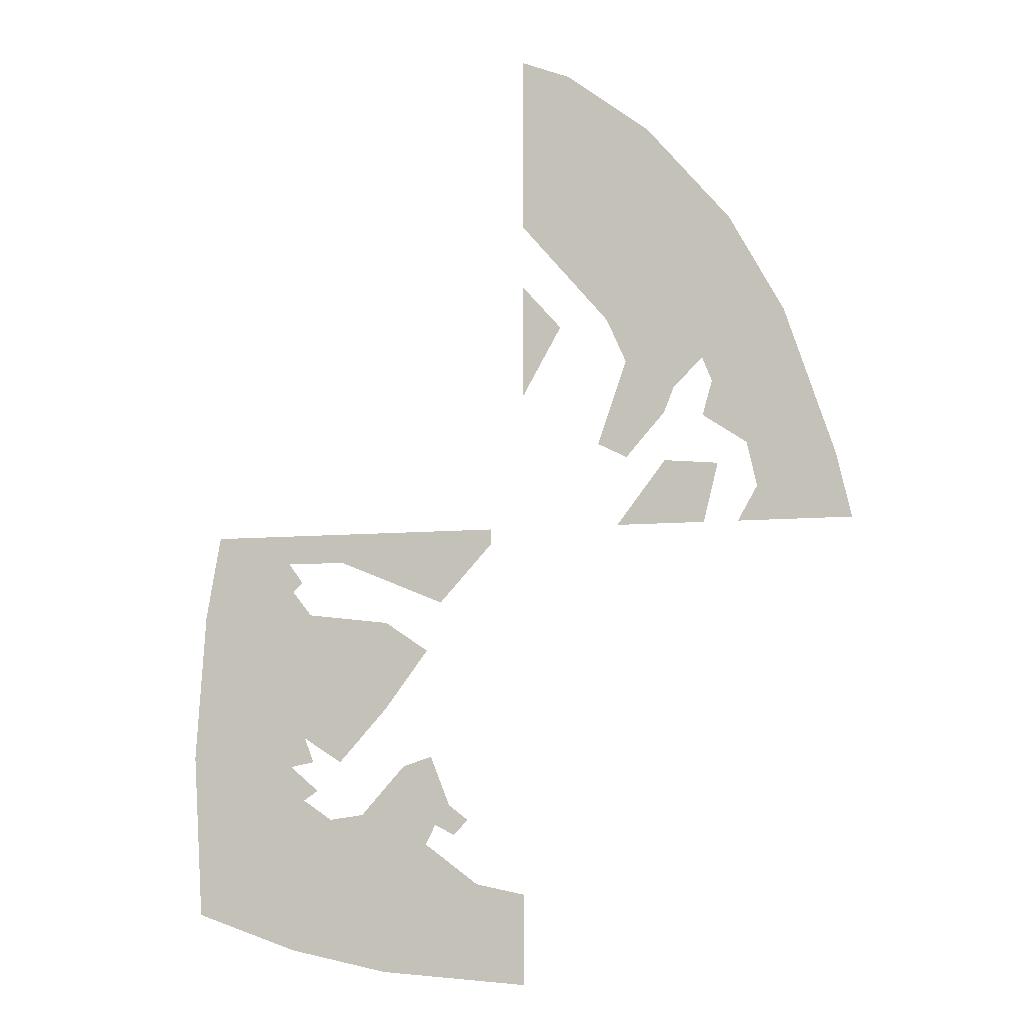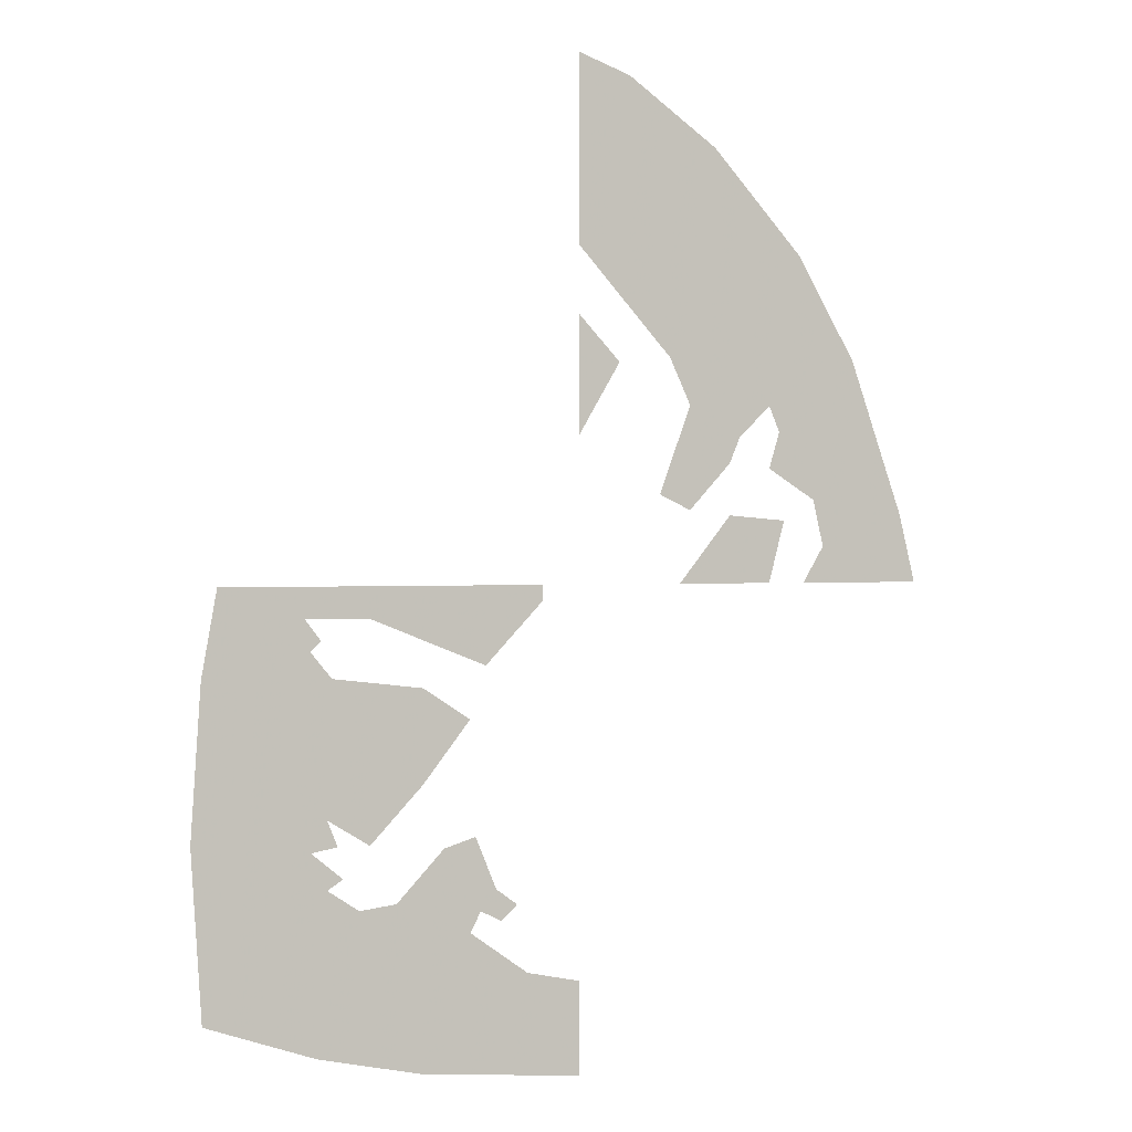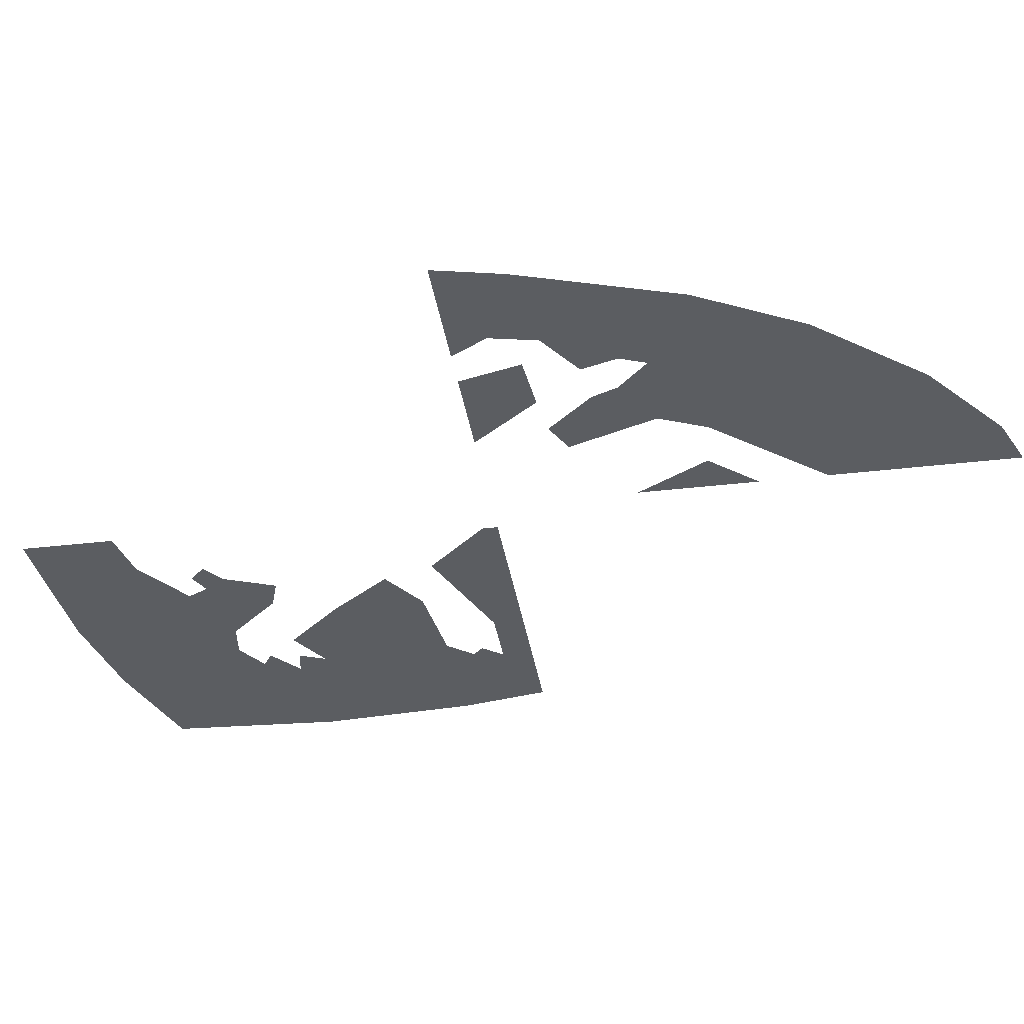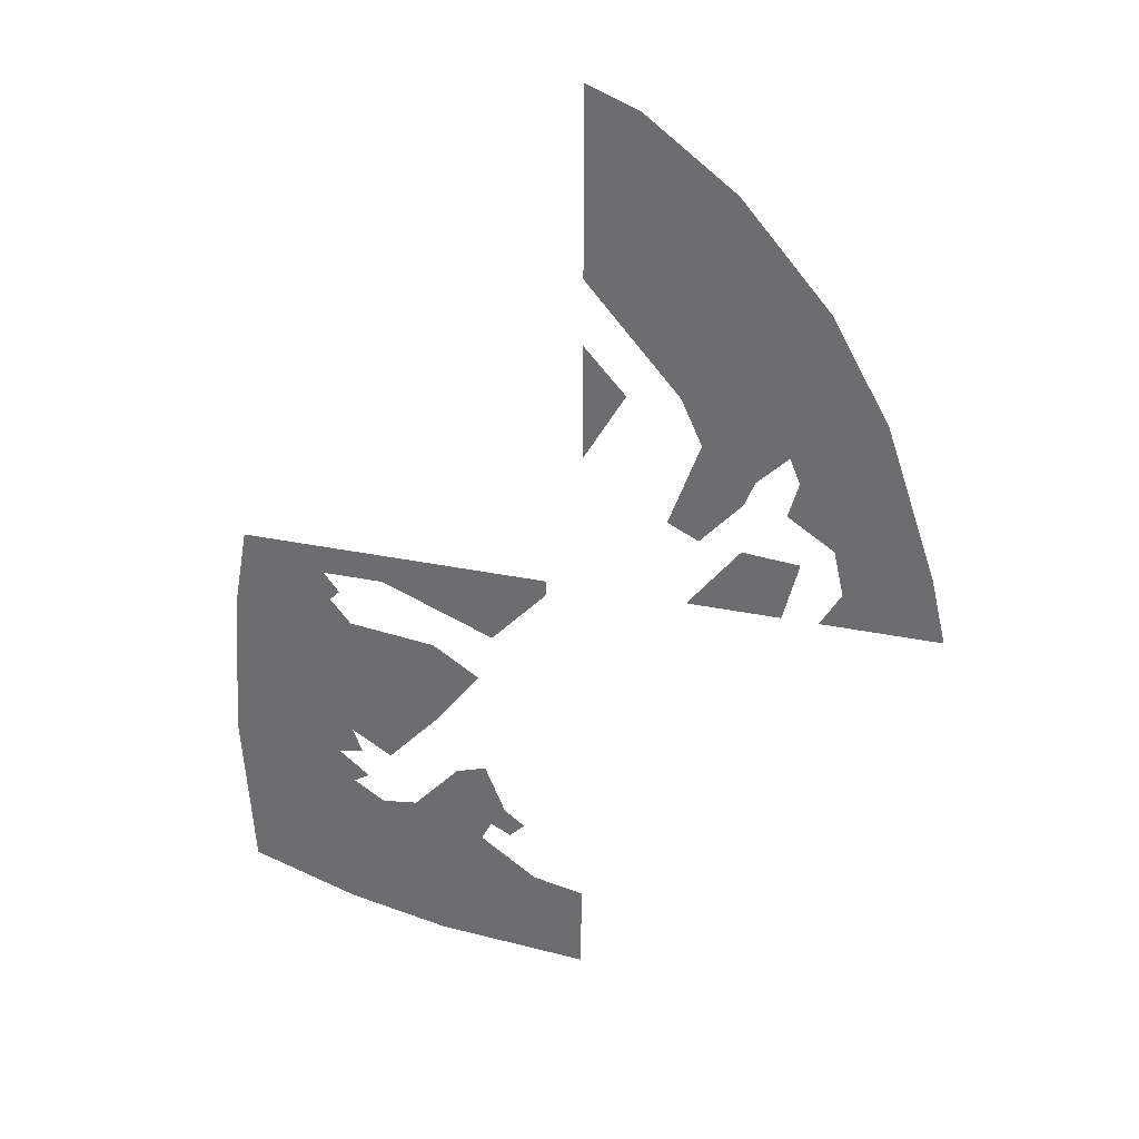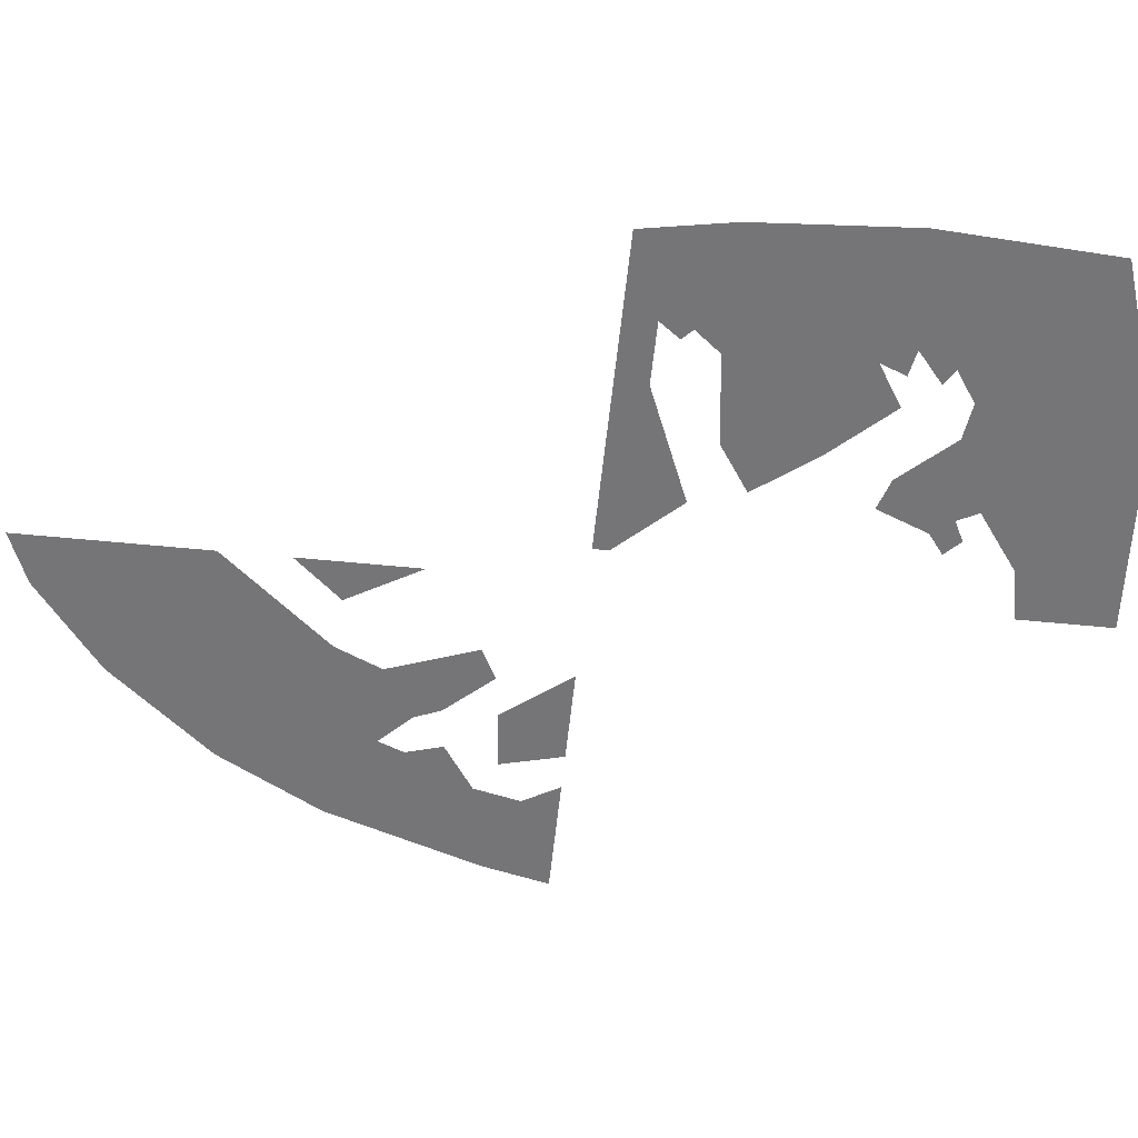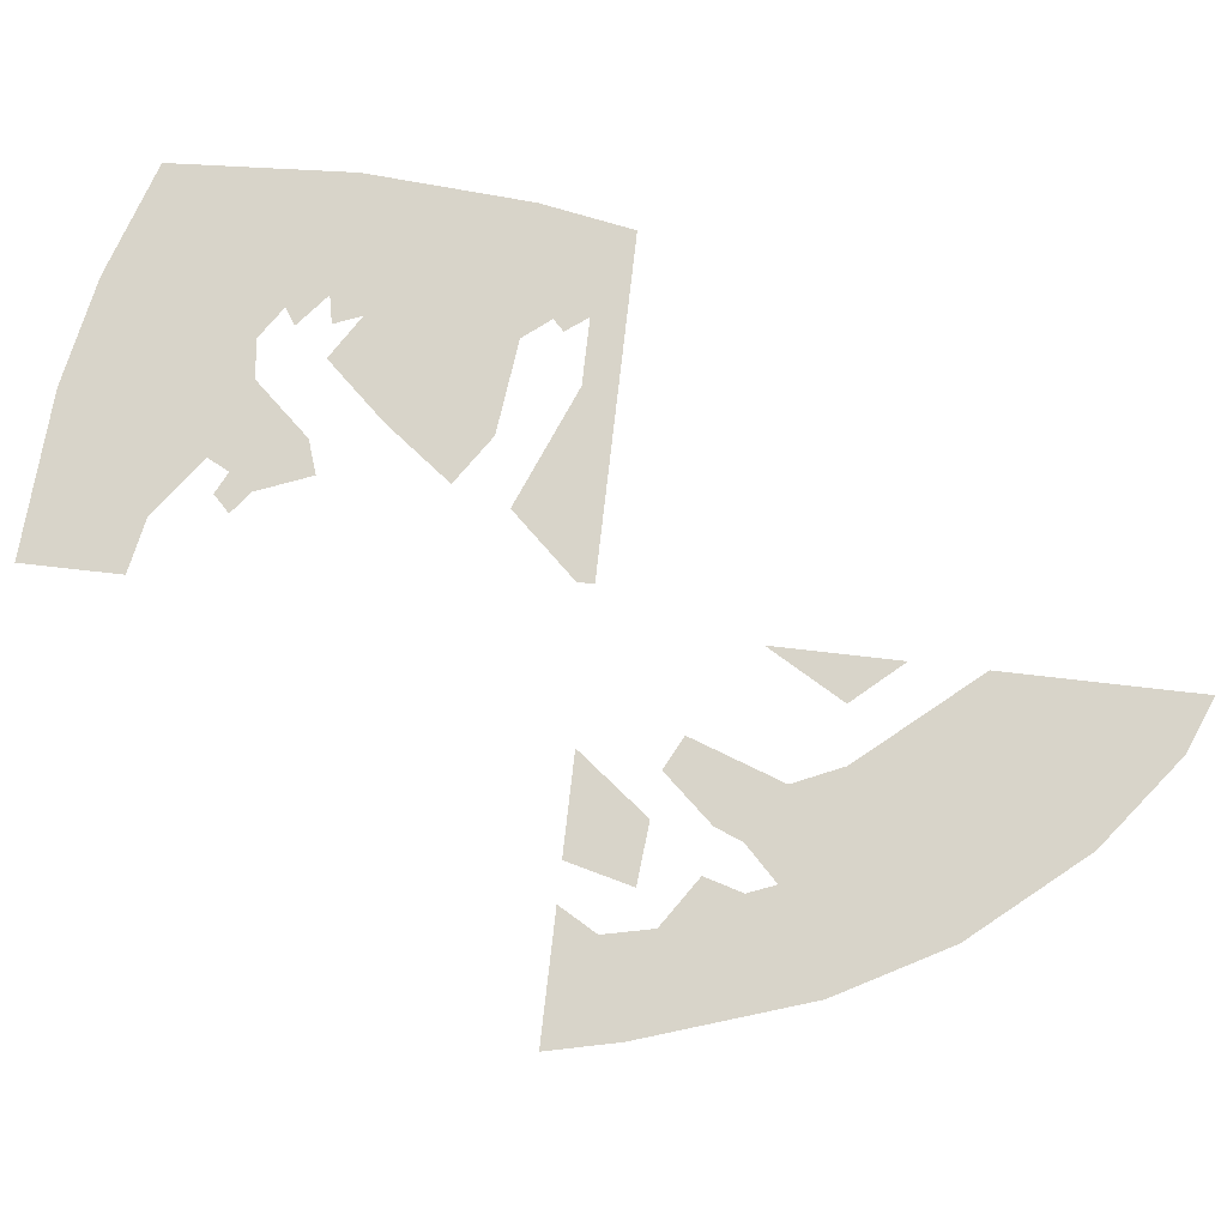
<metadata>
{"format":"obj","ext":"obj","renderer":"f3d","projection":"perspective","resolution":1024,"background":"white","views":[{"elev":-7.5,"azim":16.2,"up":"+Y"},{"elev":1.3,"azim":-15.1,"up":"+Y"},{"elev":-36.1,"azim":98.8,"up":"+Z"},{"elev":33.1,"azim":15.8,"up":"+Y"},{"elev":-56.6,"azim":-95.9,"up":"+Z"},{"elev":75.6,"azim":96.5,"up":"+Z"}]}
</metadata>
<code>
v 0 0.79 -0.5
v 0.04 0.745 -0.5
v 0 0.675 -0.5
v 0.15 0.65 -0.5
v 0.11 0.605 -0.5
v 0.08 0.62 -0.5
v 0.11 0.705 -0.5
v 0.205 0.595 -0.5
v 0.19 0.535 -0.5
v 0.1 0.535 -0.5
v 0.15 0.6 -0.5
v 0.225 0.535 -0.5
v 0.245 0.57 -0.5
v 0.325 0.6 -0.5
v 0.34 0.535 -0.5
v 0.245 0.57 -0.5
v 0.235 0.615 -0.5
v 0.275 0.75 -0.5
v 0.325 0.6 -0.5
v 0.235 0.615 -0.5
v 0.19 0.645 -0.5
v 0.2 0.68 -0.5
v 0.275 0.75 -0.5
v 0.275 0.75 -0.5
v 0.2 0.68 -0.5
v 0.19 0.705 -0.5
v 0.22 0.85 -0.5
v 0.11 0.705 -0.5
v 0.16 0.675 -0.5
v 0.15 0.65 -0.5
v 0.19 0.705 -0.5
v 0.16 0.675 -0.5
v 0.11 0.705 -0.5
v 0.11 0.705 -0.5
v 0.09 0.75 -0.5
v 0.22 0.85 -0.5
v 0.19 0.705 -0.5
v 0.09 0.75 -0.5
v 0 0.855 -0.5
v 0.135 0.95 -0.5
v 0.22 0.85 -0.5
v 0.05 1.015 -0.5
v 0.135 0.95 -0.5
v 0 0.855 -0.5
v 0 1.035 -0.5
v -0.2 0.505 -0.5
v -0.26 0.505 -0.5
v -0.34 0.535 -0.5
v -0.035 0.535 -0.5
v -0.035 0.52 -0.5
v -0.09 0.46 -0.5
v -0.2 0.505 -0.5
v -0.035 0.535 -0.5
v -0.26 0.505 -0.5
v -0.245 0.485 -0.5
v -0.255 0.475 -0.5
v -0.34 0.535 -0.5
v -0.355 0.45 -0.5
v -0.34 0.535 -0.5
v -0.255 0.475 -0.5
v -0.235 0.45 -0.5
v -0.15 0.08 -0.5
v -0.05 0.17 -0.5
v 0 0.16 -0.5
v 0 0.07 -0.5
v -0.05 0.17 -0.5
v -0.15 0.08 -0.5
v -0.25 0.1 -0.5
v -0.105 0.21 -0.5
v -0.06 0.235 -0.5
v -0.075 0.22 -0.5
v -0.095 0.23 -0.5
v -0.08 0.25 -0.5
v -0.1 0.3 -0.5
v -0.08 0.25 -0.5
v -0.095 0.23 -0.5
v -0.13 0.29 -0.5
v -0.13 0.29 -0.5
v -0.095 0.23 -0.5
v -0.105 0.21 -0.5
v -0.175 0.24 -0.5
v -0.105 0.41 -0.5
v -0.15 0.35 -0.5
v -0.235 0.45 -0.5
v -0.15 0.44 -0.5
v -0.15 0.35 -0.5
v -0.2 0.295 -0.5
v -0.24 0.32 -0.5
v -0.235 0.45 -0.5
v -0.23 0.295 -0.5
v -0.255 0.29 -0.5
v -0.365 0.3 -0.5
v -0.24 0.32 -0.5
v -0.24 0.32 -0.5
v -0.365 0.3 -0.5
v -0.355 0.45 -0.5
v -0.235 0.45 -0.5
v -0.255 0.29 -0.5
v -0.225 0.265 -0.5
v -0.24 0.255 -0.5
v -0.365 0.3 -0.5
v -0.25 0.1 -0.5
v -0.355 0.135 -0.5
v -0.365 0.3 -0.5
v -0.24 0.255 -0.5
v -0.21 0.235 -0.5
v -0.175 0.24 -0.5
v -0.105 0.21 -0.5
v -0.25 0.1 -0.5
v -0.24 0.255 -0.5
v -0.21 0.235 -0.5
v -0.25 0.1 -0.5
g mesh6928881
f 1 2 3
f 4 5 6
f 6 7 4
f 8 9 10
f 10 11 8
f 12 13 14
f 14 15 12
f 16 17 18
f 18 19 16
f 20 21 22
f 22 23 20
f 24 25 26
f 26 27 24
f 28 29 30
f 31 32 33
f 34 35 36
f 36 37 34
f 38 39 40
f 40 41 38
f 42 43 44
f 44 45 42
f 46 47 48
f 48 49 46
f 50 51 52
f 52 53 50
f 54 55 56
f 56 57 54
f 58 59 60
f 60 61 58
f 62 63 64
f 64 65 62
f 66 67 68
f 68 69 66
f 70 71 72
f 72 73 70
f 74 75 76
f 76 77 74
f 78 79 80
f 80 81 78
f 82 83 84
f 84 85 82
f 86 87 88
f 88 89 86
f 90 91 92
f 92 93 90
f 94 95 96
f 96 97 94
f 98 99 100
f 100 101 98
f 102 103 104
f 104 105 102
f 106 107 108
f 108 109 106
f 110 111 112

</code>
